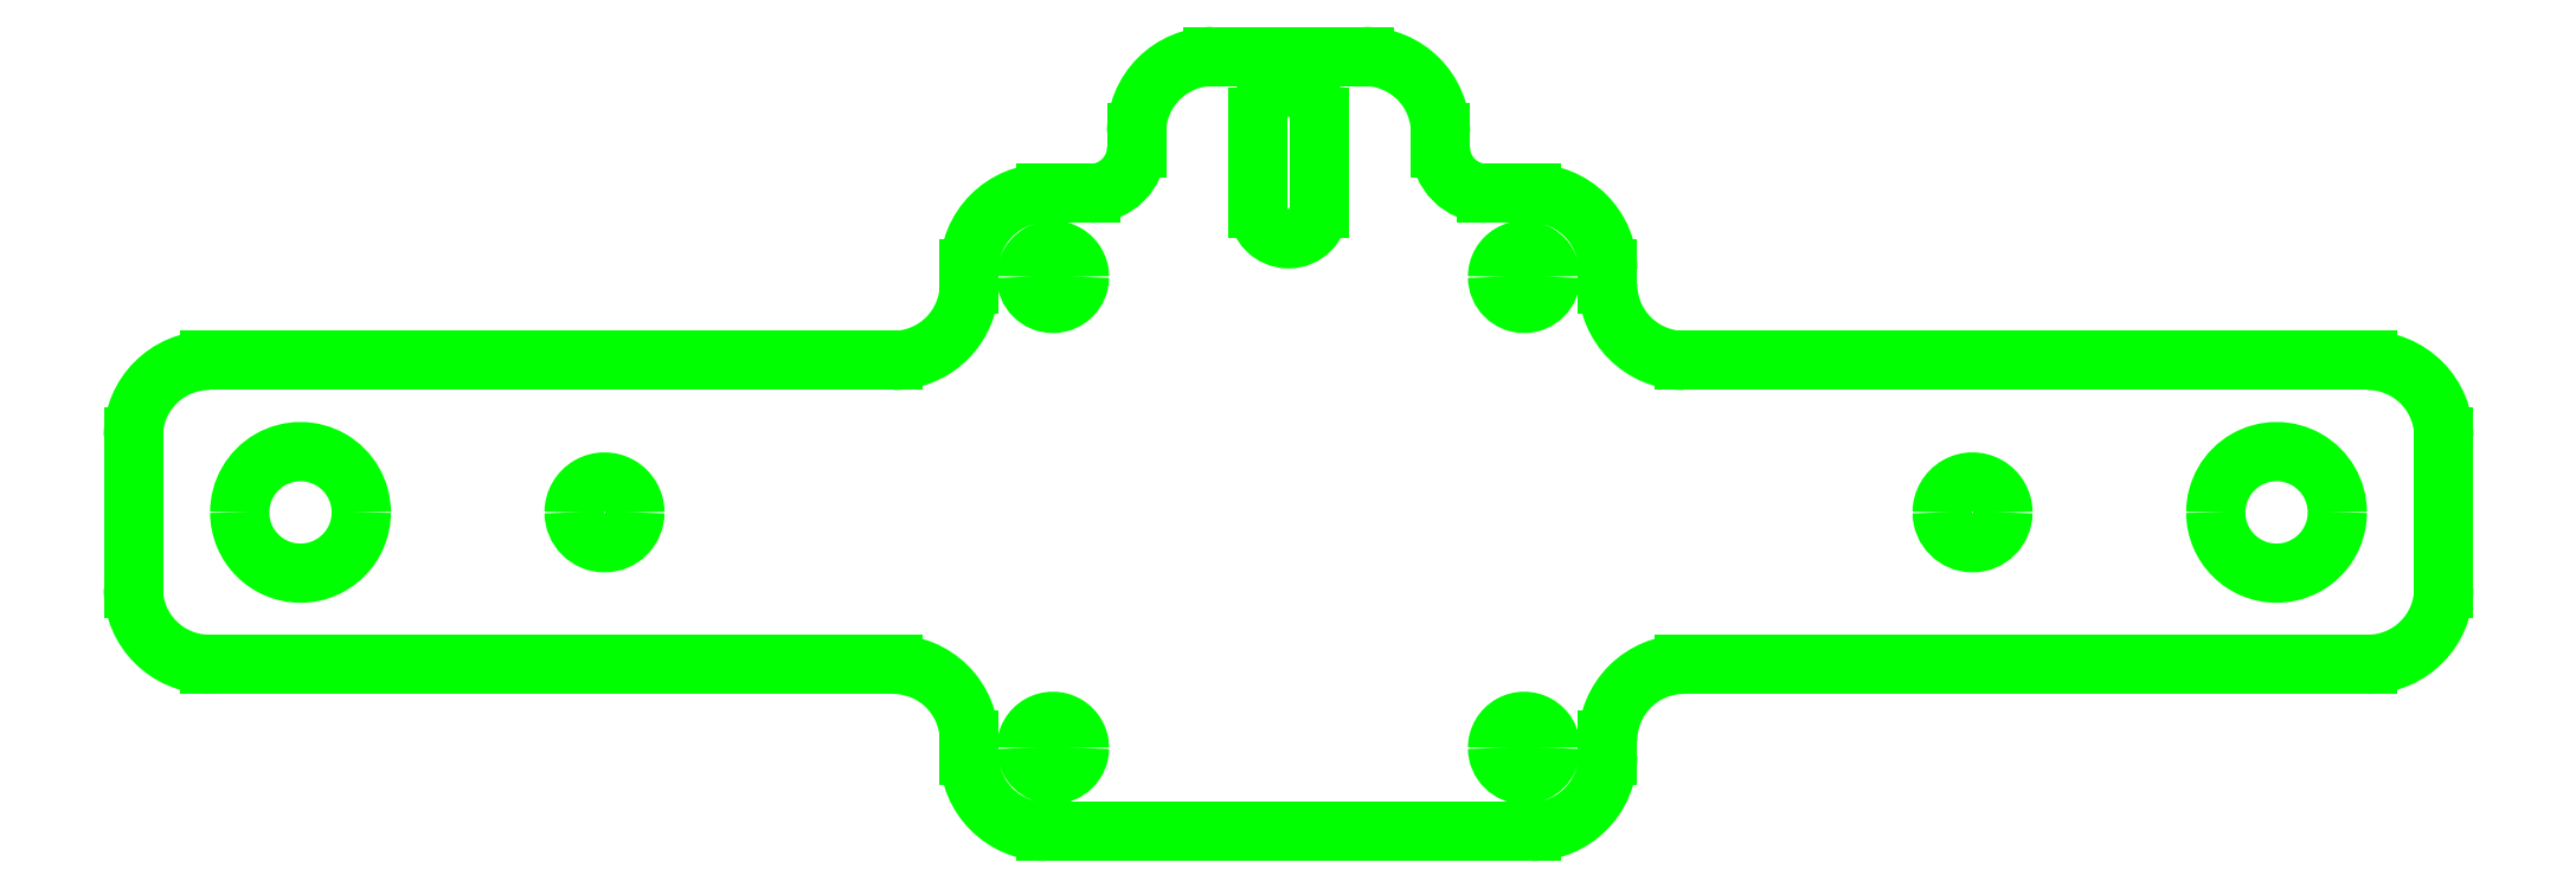
<metadata>
{"format":"dxf","ext":"dxf","renderer":"ezdxf+matplotlib","layout":"modelspace","background":"white","min_lineweight":24,"dpi":150}
</metadata>
<code>
0
SECTION
2
ENTITIES
0
LINE
8
3
10
2.362
20
-1.272e-15
30
0
11
3.622
21
-2.411e-16
31
0
0
LINE
8
3
10
3.189
20
2.008
30
0
11
2.795
21
2.008
31
0
0
LINE
8
3
10
-1.484e-15
20
1.024
30
0
11
-1.112e-16
21
0.6299
31
0
0
LINE
8
3
10
5.984
20
0.6299
30
0
11
5.984
21
1.024
31
0
0
LINE
8
3
10
1.969
20
0.4331
30
0
11
0.1969
21
0.4331
31
0
0
LINE
8
3
10
2.165
20
0.2362
30
0
11
2.165
21
0.1969
31
0
0
LINE
8
3
10
4.016
20
0.4331
30
0
11
5.787
21
0.4331
31
0
0
LINE
8
3
10
3.819
20
0.1969
30
0
11
3.819
21
0.2362
31
0
0
LINE
8
3
10
1.969
20
1.22
30
0
11
0.1969
21
1.22
31
0
0
LINE
8
3
10
2.48
20
1.654
30
0
11
2.362
21
1.654
31
0
0
LINE
8
3
10
2.598
20
1.772
30
0
11
2.598
21
1.811
31
0
0
LINE
8
3
10
3.386
20
1.772
30
0
11
3.386
21
1.811
31
0
0
LINE
8
3
10
5.787
20
1.22
30
0
11
4.016
21
1.22
31
0
0
LINE
8
3
10
2.165
20
1.457
30
0
11
2.165
21
1.417
31
0
0
LINE
8
3
10
3.504
20
1.654
30
0
11
3.622
21
1.654
31
0
0
LINE
8
3
10
3.819
20
1.417
30
0
11
3.819
21
1.457
31
0
0
ARC
8
3
10
0.4331
20
0.8268
30
0
40
0.1575
50
360
51
180
0
ARC
8
3
10
0.4331
20
0.8268
30
0
40
0.1575
50
180
51
360
0
ARC
8
3
10
1.22
20
0.8268
30
0
40
0.07874
50
360
51
180
0
ARC
8
3
10
1.22
20
0.8268
30
0
40
0.07874
50
180
51
360
0
ARC
8
3
10
2.382
20
0.2165
30
0
40
0.0689
50
360
51
180
0
ARC
8
3
10
2.382
20
0.2165
30
0
40
0.0689
50
180
51
360
0
ARC
8
3
10
3.602
20
0.2165
30
0
40
0.0689
50
360
51
180
0
ARC
8
3
10
3.602
20
0.2165
30
0
40
0.0689
50
180
51
360
0
ARC
8
3
10
2.382
20
1.437
30
0
40
0.0689
50
360
51
180
0
ARC
8
3
10
2.382
20
1.437
30
0
40
0.0689
50
180
51
360
0
ARC
8
3
10
3.602
20
1.437
30
0
40
0.0689
50
360
51
180
0
ARC
8
3
10
3.602
20
1.437
30
0
40
0.0689
50
180
51
360
0
ARC
8
3
10
5.551
20
0.8268
30
0
40
0.1575
50
360
51
180
0
ARC
8
3
10
5.551
20
0.8268
30
0
40
0.1575
50
180
51
360
0
ARC
8
3
10
4.764
20
0.8268
30
0
40
0.07874
50
360
51
180
0
ARC
8
3
10
4.764
20
0.8268
30
0
40
0.07874
50
180
51
360
0
ARC
8
3
10
2.992
20
1.85
30
0
40
0.07874
50
360
51
180
0
ARC
8
3
10
2.992
20
1.614
30
0
40
0.07874
50
180
51
360
0
LINE
8
3
10
2.913
20
1.614
30
0
11
2.913
21
1.85
31
0
0
LINE
8
3
10
3.071
20
1.614
30
0
11
3.071
21
1.85
31
0
0
ARC
8
3
10
0.1969
20
0.6299
30
0
40
0.1969
50
180
51
270
0
ARC
8
3
10
0.1969
20
1.024
30
0
40
0.1969
50
90
51
180
0
ARC
8
3
10
1.969
20
1.417
30
0
40
0.1969
50
270
51
1.535e-13
0
ARC
8
3
10
2.362
20
1.457
30
0
40
0.1969
50
90
51
180
0
ARC
8
3
10
2.795
20
1.811
30
0
40
0.1969
50
90
51
180
0
ARC
8
3
10
3.189
20
1.811
30
0
40
0.1969
50
360
51
90
0
ARC
8
3
10
3.622
20
1.457
30
0
40
0.1969
50
360
51
90
0
ARC
8
3
10
4.016
20
1.417
30
0
40
0.1969
50
180
51
270
0
ARC
8
3
10
5.787
20
1.024
30
0
40
0.1969
50
360
51
90
0
ARC
8
3
10
5.787
20
0.6299
30
0
40
0.1969
50
270
51
360
0
ARC
8
3
10
4.016
20
0.2362
30
0
40
0.1969
50
90
51
180
0
ARC
8
3
10
3.622
20
0.1969
30
0
40
0.1969
50
270
51
360
0
ARC
8
3
10
2.362
20
0.1969
30
0
40
0.1969
50
180
51
270
0
ARC
8
3
10
2.48
20
1.772
30
0
40
0.1181
50
270
51
2.553e-13
0
ARC
8
3
10
3.504
20
1.772
30
0
40
0.1181
50
180
51
270
0
ARC
8
3
10
1.969
20
0.2362
30
0
40
0.1969
50
360
51
90
0
ENDSEC
0
EOF

</code>
